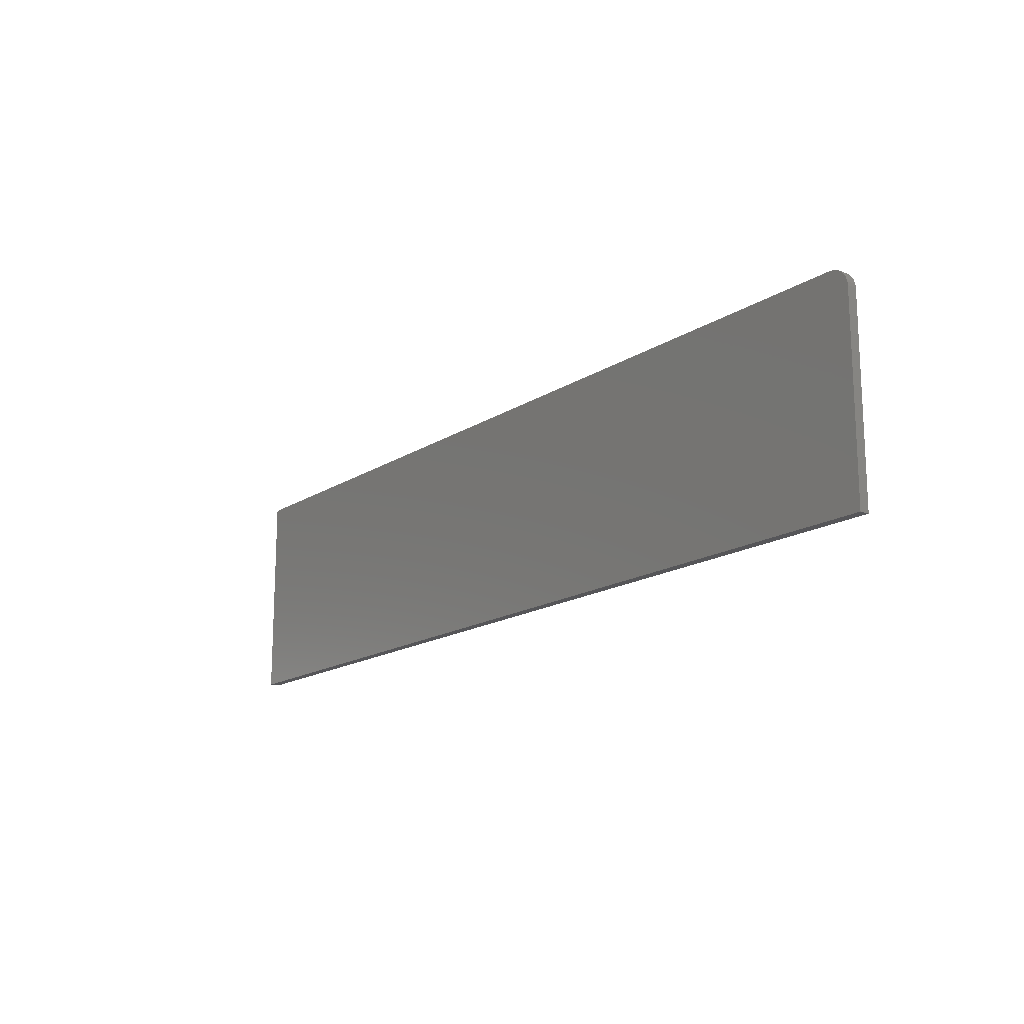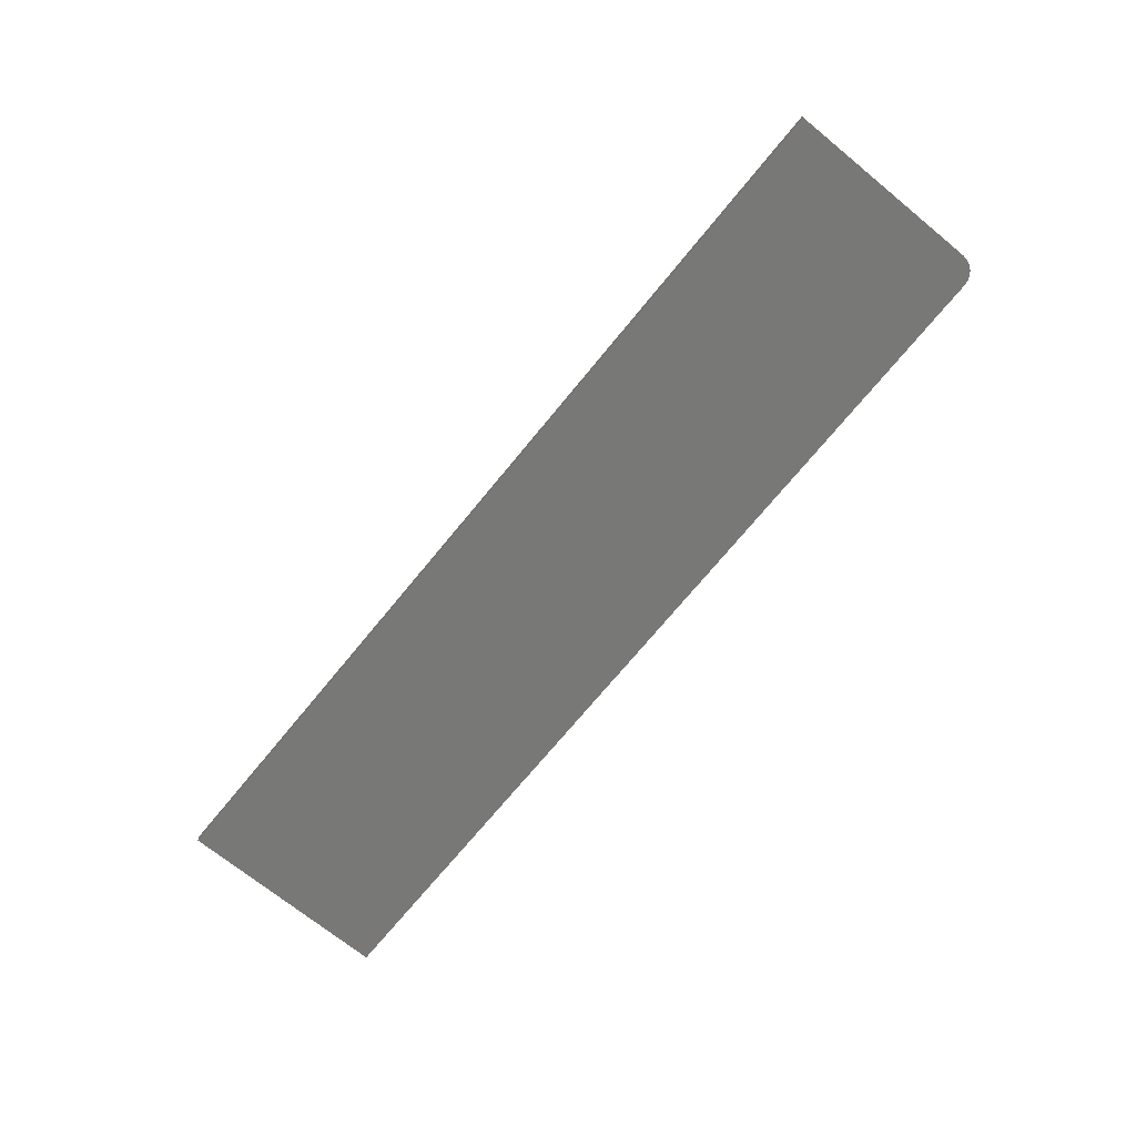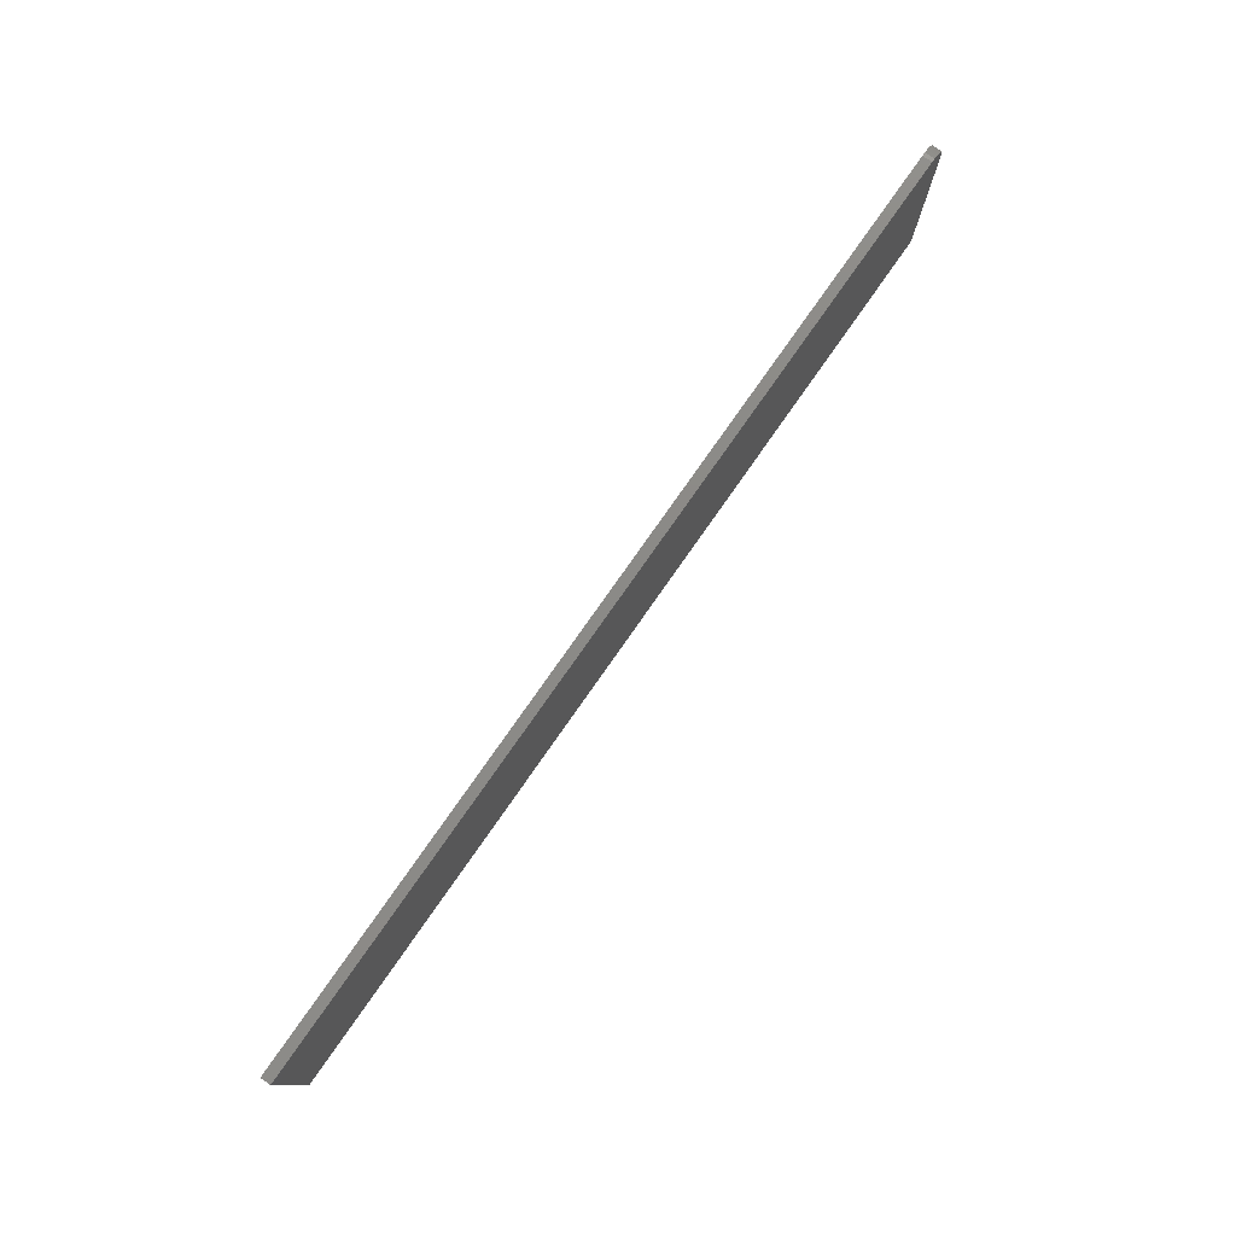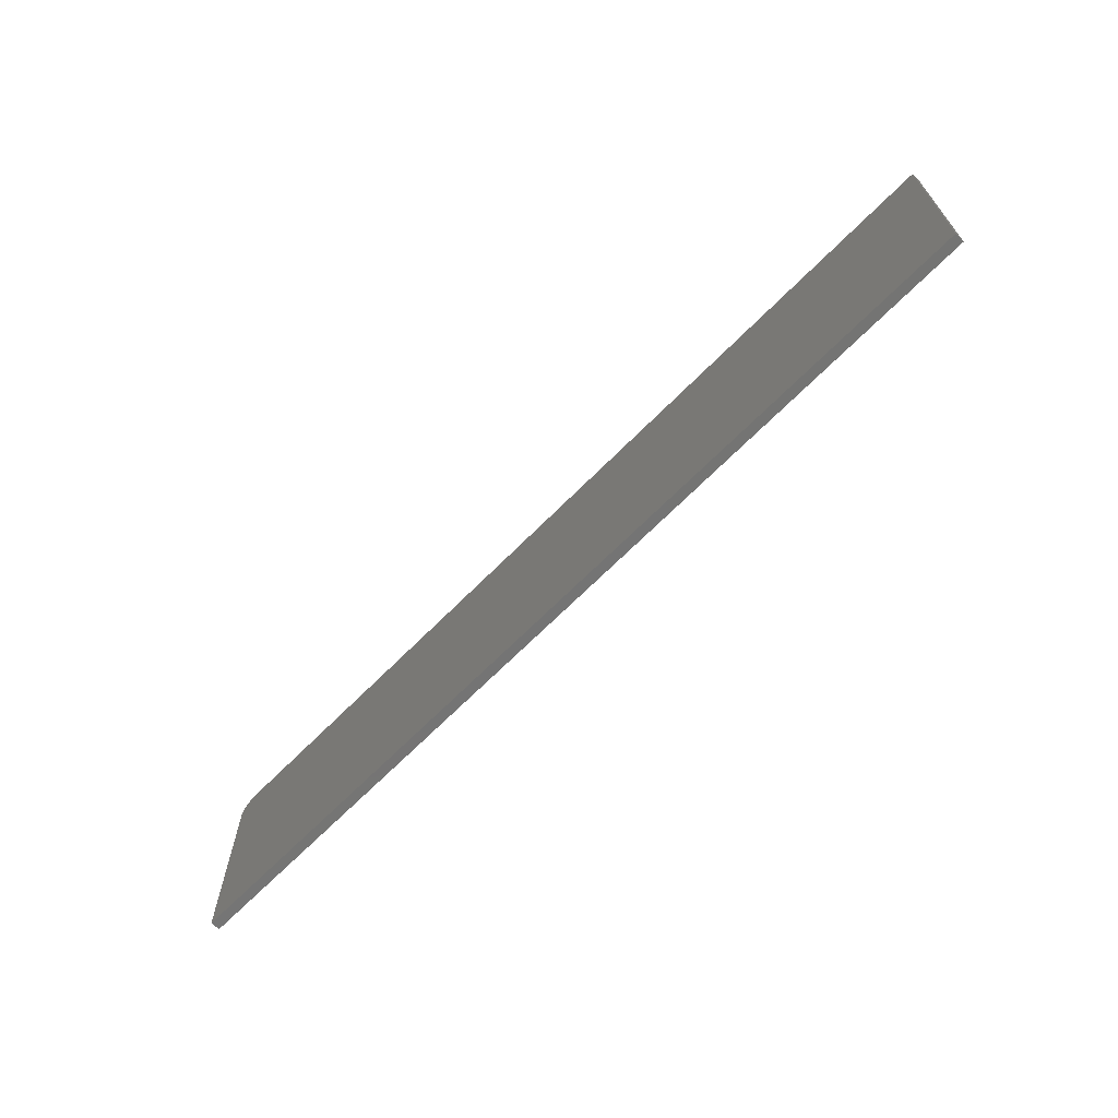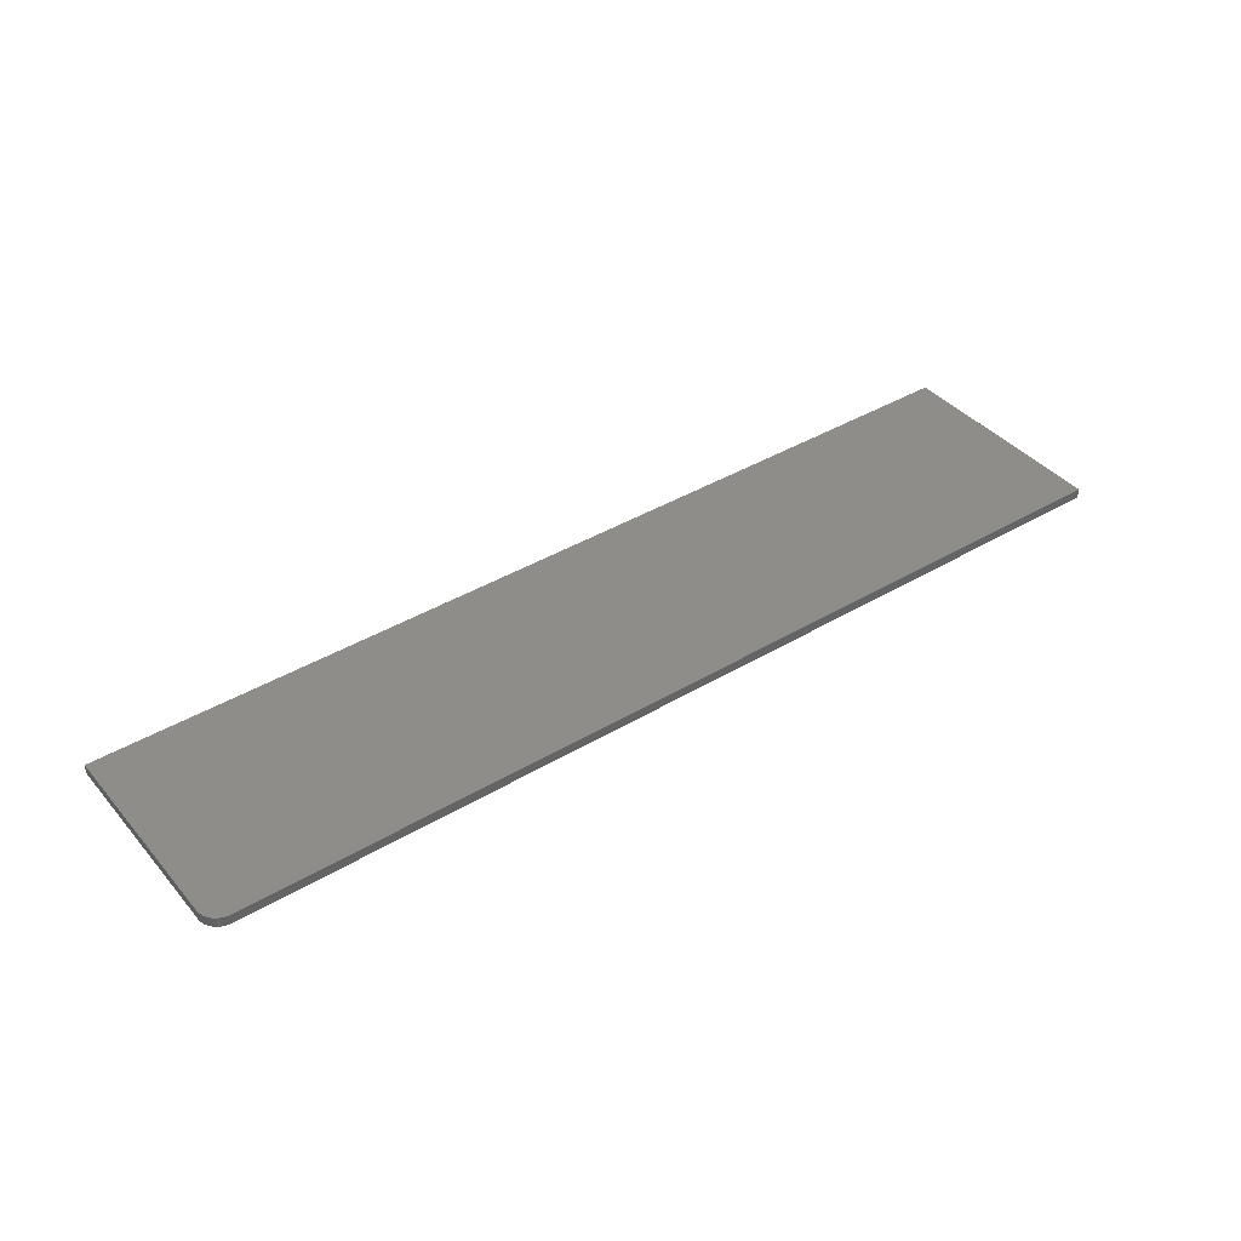
<metadata>
{"format":"stl","ext":"stl","renderer":"f3d","projection":"perspective","resolution":1024,"background":"white","views":[{"elev":-16.2,"azim":52.5,"up":"+Y"},{"elev":-70.8,"azim":50.8,"up":"+Z"},{"elev":78.1,"azim":-55.0,"up":"+Y"},{"elev":-66.3,"azim":-134.4,"up":"+Y"},{"elev":40.3,"azim":143.7,"up":"+Z"}]}
</metadata>
<code>
# stl→obj: 24 verts, 44 faces
v 0.7188 0.1677 0.01562
v 0.7307 0.1653 0.01562
v 0.7248 0.1671 0.01562
v -0.75 0.1677 0.01562
v -0.75 -0.1797 0.01562
v 0.75 -0.1797 0.01562
v 0.75 0.1364 0.01562
v 0.7494 0.1425 0.01562
v 0.7476 0.1484 0.01562
v 0.7447 0.1538 0.01562
v 0.7408 0.1585 0.01562
v 0.7361 0.1624 0.01562
v 0.7248 0.1671 0
v 0.7307 0.1653 0
v 0.7188 0.1677 0
v -0.75 0.1677 0
v 0.7361 0.1624 0
v 0.7408 0.1585 0
v 0.7447 0.1538 0
v 0.7476 0.1484 0
v 0.7494 0.1425 0
v 0.75 0.1364 0
v 0.75 -0.1797 0
v -0.75 -0.1797 0
f 1 2 3
f 4 5 6
f 4 6 7
f 4 7 8
f 4 8 9
f 4 9 10
f 4 10 11
f 4 11 12
f 4 12 2
f 4 2 1
f 13 14 15
f 16 15 14
f 16 14 17
f 16 17 18
f 16 18 19
f 16 19 20
f 16 20 21
f 16 21 22
f 16 22 23
f 16 23 24
f 1 15 4
f 4 15 16
f 6 23 7
f 7 23 22
f 15 1 13
f 13 1 3
f 13 3 14
f 14 3 2
f 14 2 17
f 17 2 12
f 17 12 18
f 18 12 11
f 18 11 19
f 19 11 10
f 19 10 20
f 20 10 9
f 20 9 21
f 21 9 8
f 21 8 22
f 22 8 7
f 4 16 5
f 5 16 24
f 5 24 6
f 6 24 23

</code>
